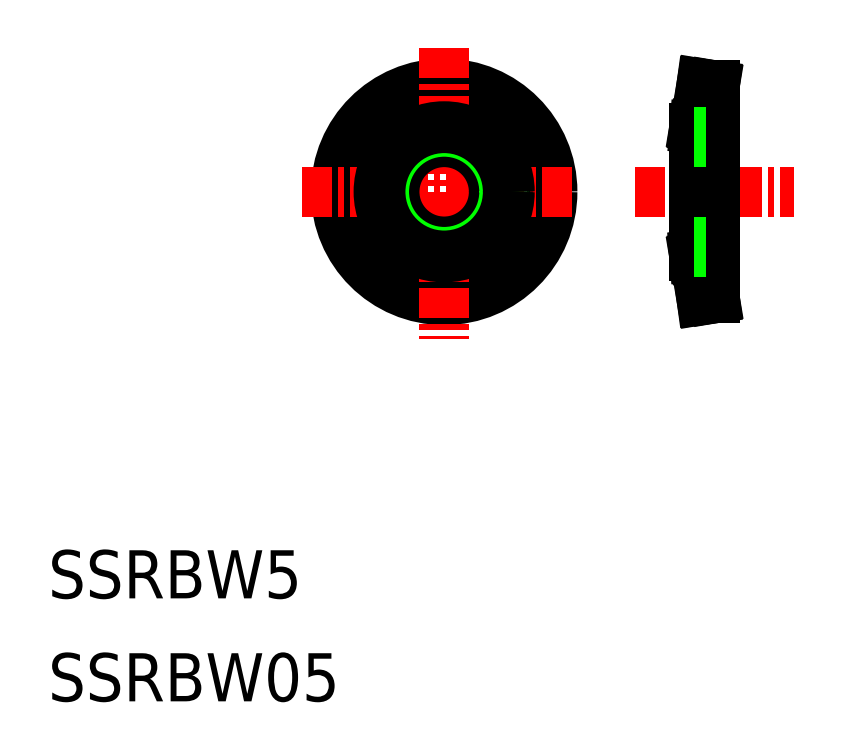
<metadata>
{"format":"dxf","ext":"dxf","renderer":"ezdxf+matplotlib","layout":"modelspace","background":"white","min_lineweight":24,"dpi":150}
</metadata>
<code>
0
SECTION
2
ENTITIES
0
TEXT
8
0
10
76.94
20
16.58
30
0
40
2
1
SSRBW5
0
TEXT
8
0
10
76.94
20
12.3
30
0
40
2
1
SSRBW05
0
LINE
8
CENTER
10
101.4
20
33.48
30
0
11
108
21
33.48
31
0
0
CIRCLE
8
0
10
93.41
20
33.48
30
0
40
4.5
0
LINE
8
0
10
103.8
20
36.13
30
0
11
103.8
21
30.83
31
0
0
LINE
8
0
10
103.8
20
36.13
30
0
11
104.4
21
36.13
31
0
0
LINE
8
0
10
103.8
20
30.83
30
0
11
104.3
21
30.83
31
0
0
LINE
8
0
10
103.8
20
36.21
30
0
11
104.4
21
36.13
31
0
0
LINE
8
0
10
103.8
20
36.21
30
0
11
103.8
21
36.13
31
0
0
LINE
8
0
10
103.8
20
30.83
30
0
11
104.4
21
30.83
31
0
0
LINE
8
0
10
103.8
20
30.76
30
0
11
103.8
21
30.83
31
0
0
LINE
8
CENTER
10
93.41
20
39.47
30
0
11
93.41
21
27.39
31
0
0
LINE
8
CENTER
10
87.49
20
33.48
30
0
11
98.93
21
33.48
31
0
0
CIRCLE
8
0
10
93.41
20
33.48
30
0
40
2.067
0
CIRCLE
8
0
10
93.41
20
33.48
30
0
40
2.5
0
LINE
8
0
10
104.7
20
37.91
30
0
11
104.7
21
29.06
31
0
0
LINE
8
0
10
104.4
20
36.13
30
0
11
104.4
21
30.83
31
0
0
LINE
8
0
10
104.7
20
37.91
30
0
11
104.4
21
36.12
31
0
0
LINE
8
0
10
104.1
20
37.98
30
0
11
104.7
21
37.91
31
0
0
LINE
8
0
10
104.1
20
37.98
30
0
11
103.8
21
36.21
31
0
0
LINE
8
0
10
103.8
20
30.83
30
0
11
104.4
21
30.83
31
0
0
LINE
8
0
10
104.7
20
29.06
30
0
11
104.4
21
30.85
31
0
0
LINE
8
0
10
104.1
20
28.98
30
0
11
103.8
21
30.76
31
0
0
LINE
8
0
10
103.8
20
30.76
30
0
11
104.4
21
30.83
31
0
0
LINE
8
0
10
103.8
20
30.76
30
0
11
103.8
21
30.83
31
0
0
LINE
8
0
10
104.1
20
28.98
30
0
11
104.7
21
29.06
31
0
0
LINE
8
0
10
103.8
20
35.98
30
0
11
104.4
21
35.98
31
0
0
LINE
8
0
10
103.8
20
35.55
30
0
11
104.4
21
35.55
31
0
0
LINE
8
0
10
103.8
20
31.42
30
0
11
104.4
21
31.42
31
0
0
LINE
8
0
10
103.8
20
30.98
30
0
11
104.4
21
30.98
31
0
0
CIRCLE
8
0
10
93.41
20
33.48
30
0
40
2.725
0
CIRCLE
8
0
10
93.41
20
33.48
30
0
40
2.65
0
ENDSEC
0
EOF

</code>
